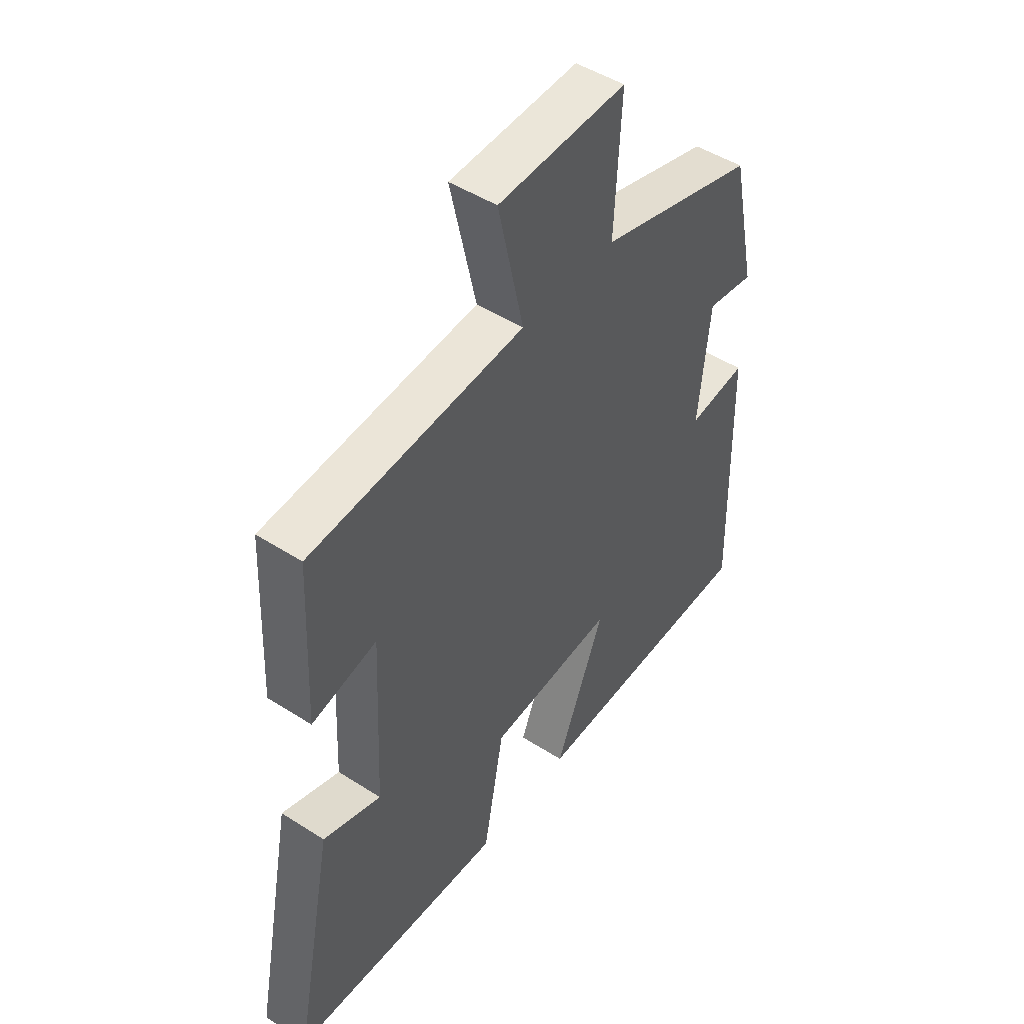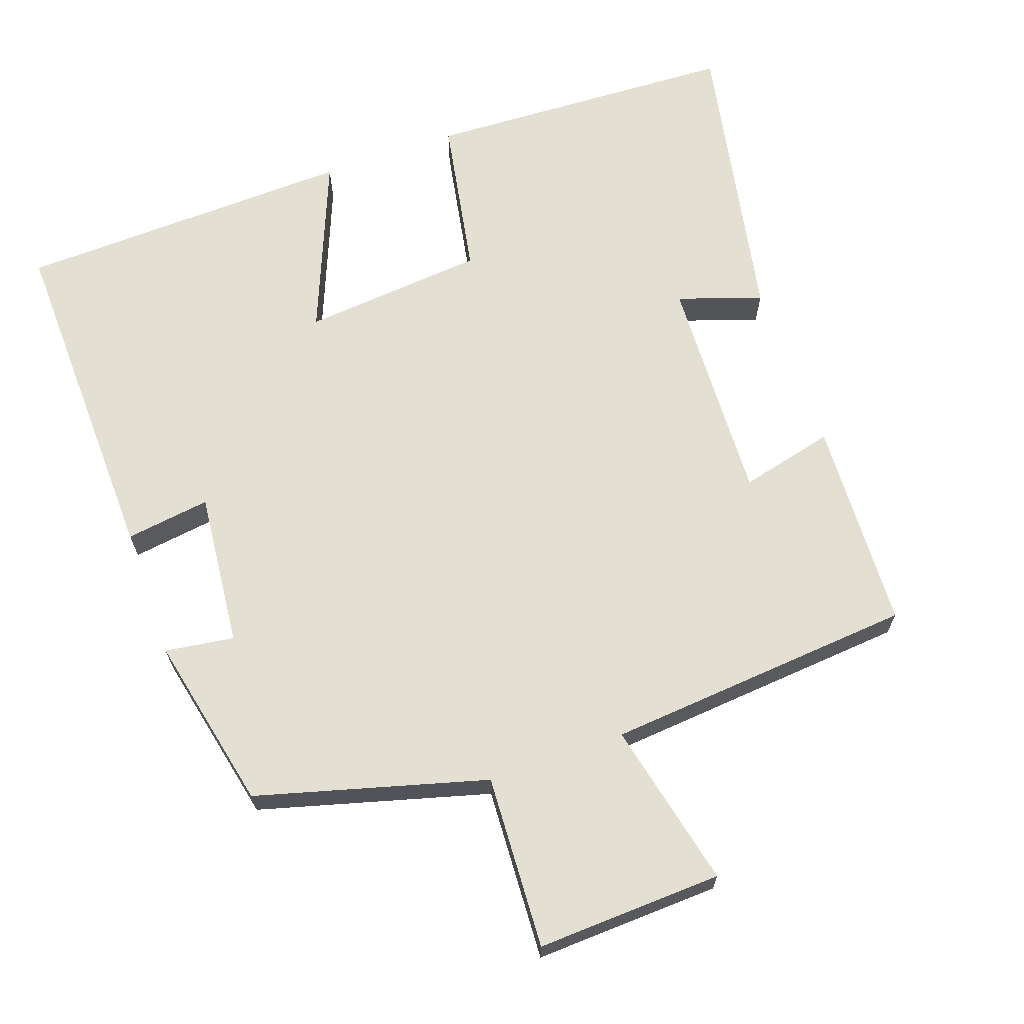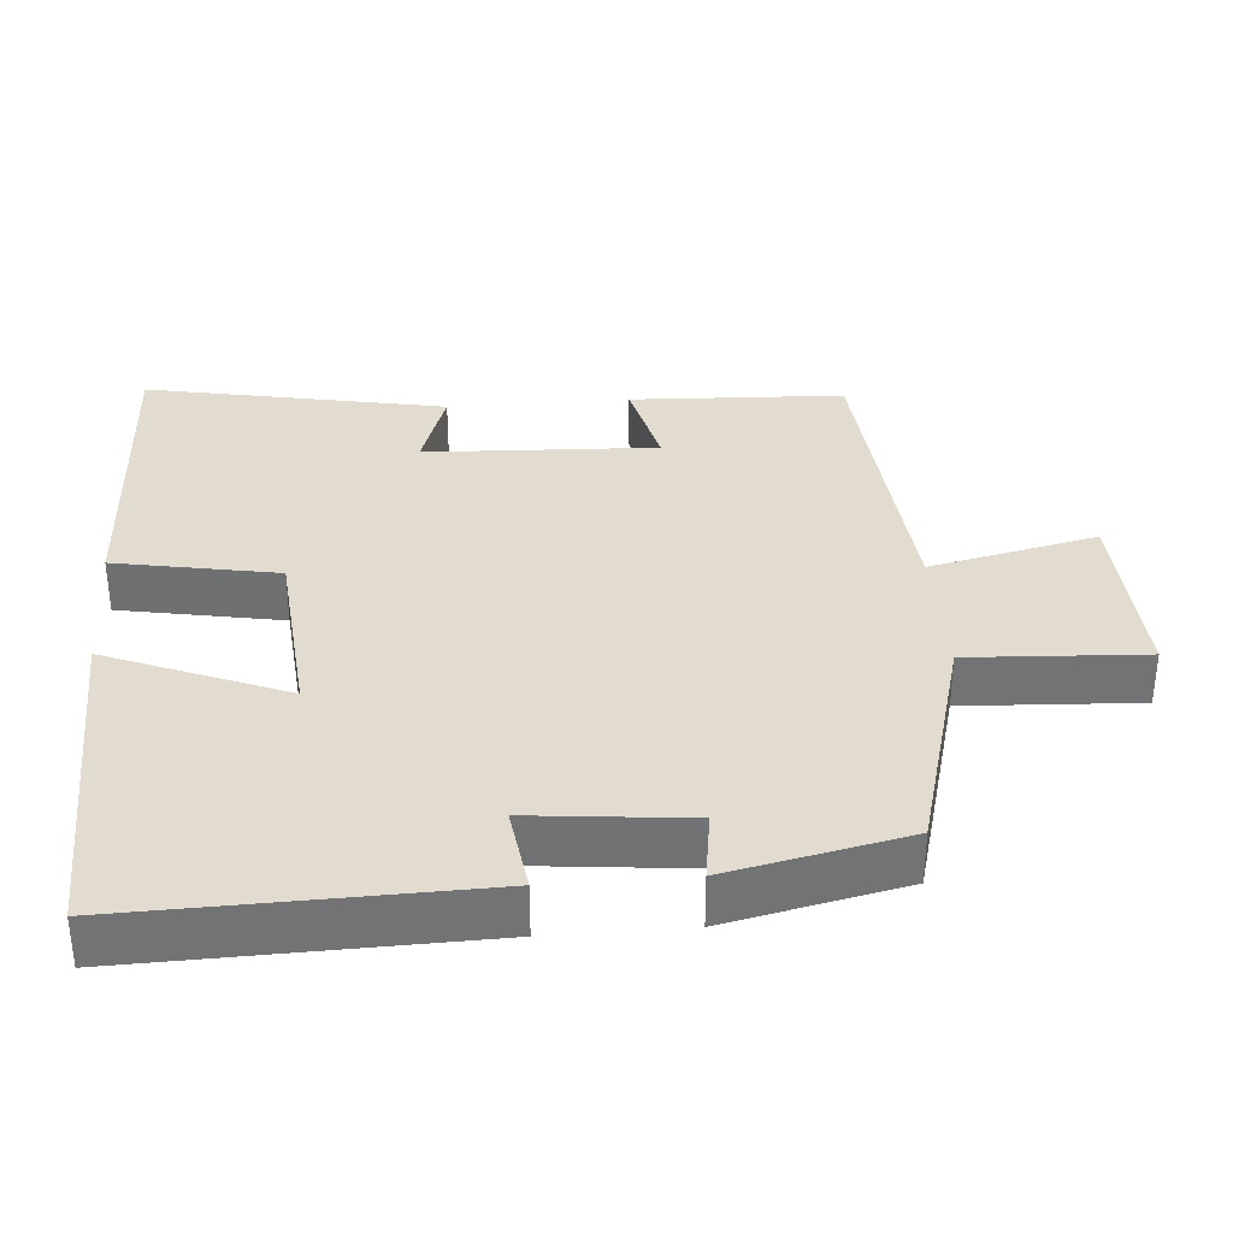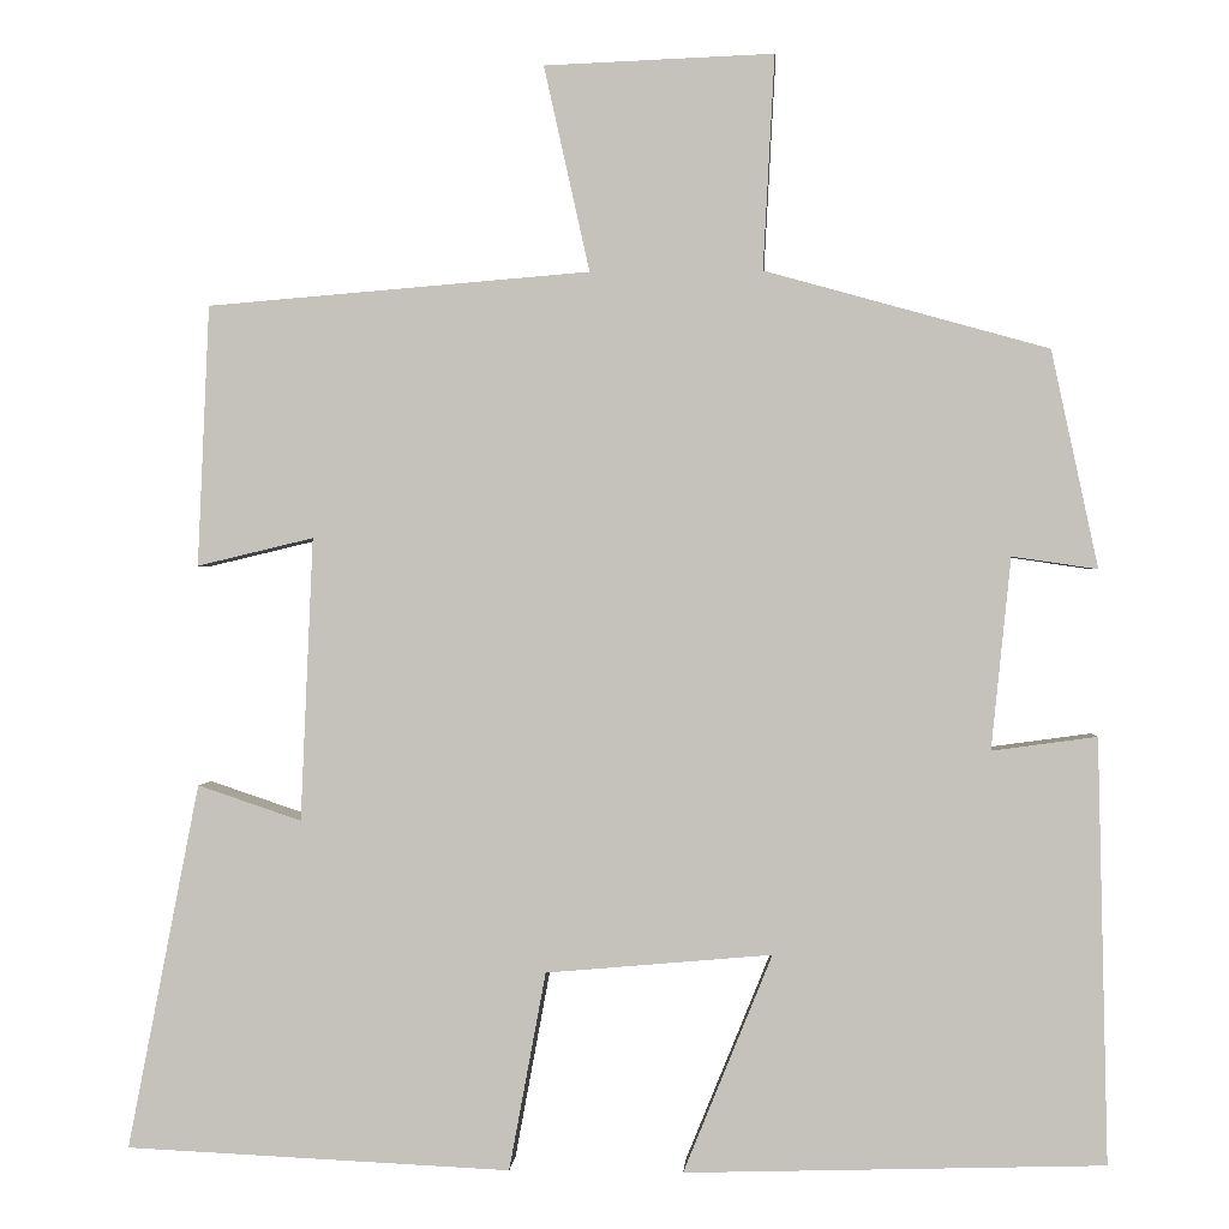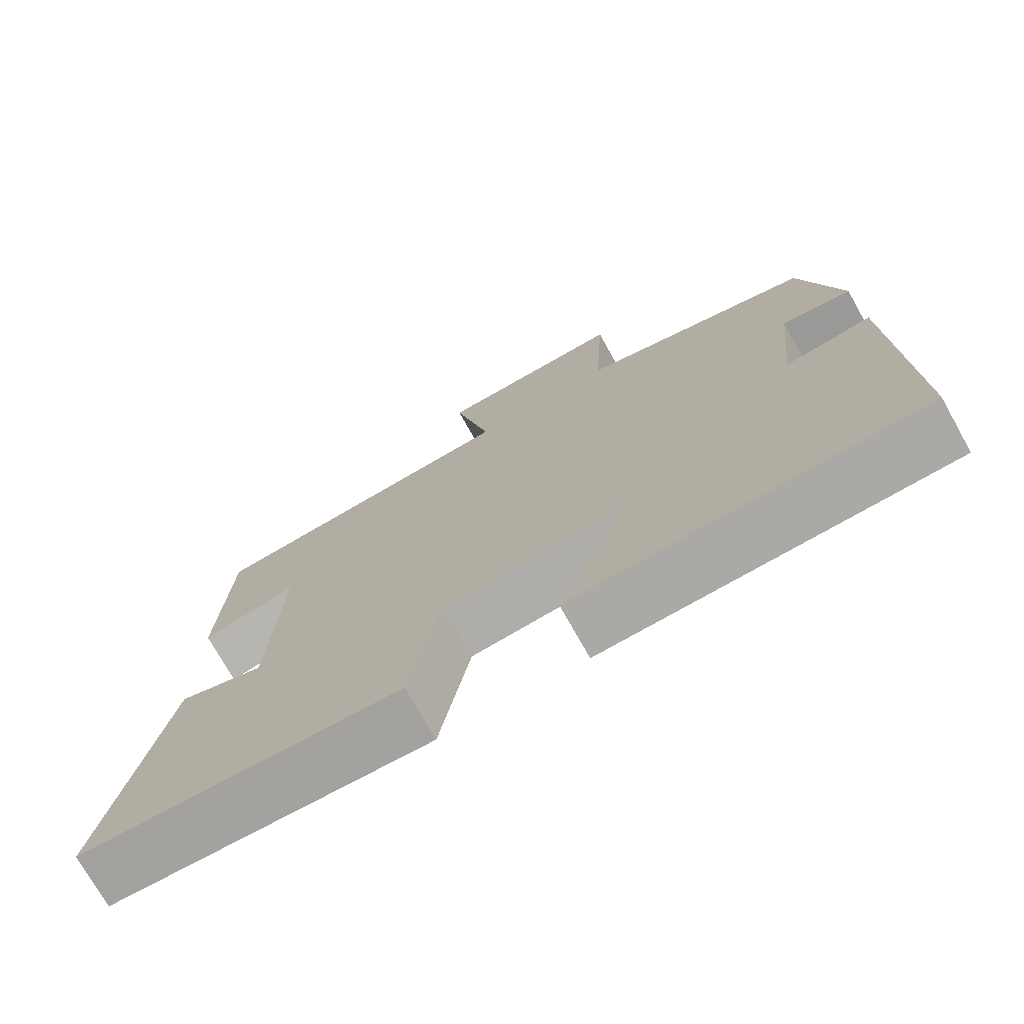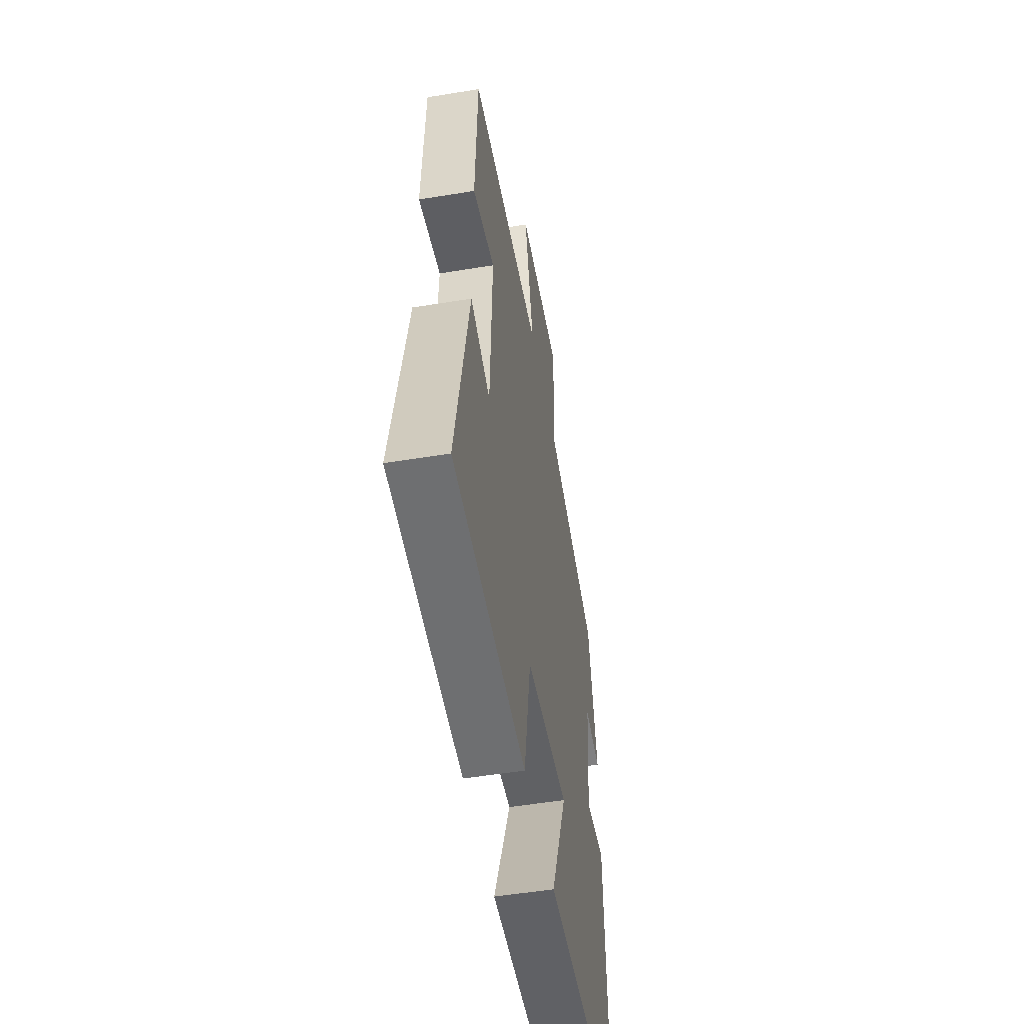
<metadata>
{"format":"obj","ext":"obj","renderer":"f3d","projection":"perspective","resolution":1024,"background":"white","views":[{"elev":47.9,"azim":125.8,"up":"+Z"},{"elev":66.8,"azim":-19.6,"up":"+Y"},{"elev":34.4,"azim":-94.6,"up":"+Y"},{"elev":0.6,"azim":-176.3,"up":"+Z"},{"elev":-74.3,"azim":-150.7,"up":"+Z"},{"elev":-52.0,"azim":100.1,"up":"+Z"}]}
</metadata>
<code>
v -0.448 0.07 0.412
v -0.132 0.07 0.5
v -0.145 0.07 0.739
v 0.111 0.07 0.729
v 0.06 0.07 0.5
v 0.487 0.07 0.465
v 0.5 0.07 0.174
v 0.37 0.07 0.205
v 0.384 0.07 -0.111
v 0.5 0.07 -0.072
v 0.58 0.07 -0.48
v 0.15 0.07 -0.5
v 0.109 0.07 -0.279
v -0.143 0.07 -0.257
v -0.044 0.07 -0.5
v -0.511 0.07 -0.486
v -0.5 0.07 -0.014
v -0.383 0.07 -0.03
v -0.405 0.07 0.184
v -0.5 0.07 0.17
v -0.448 0 0.412
v -0.132 0 0.5
v -0.145 0 0.739
v 0.111 0 0.729
v 0.06 0 0.5
v 0.487 0 0.465
v 0.5 0 0.174
v 0.37 0 0.205
v 0.384 0 -0.111
v 0.5 0 -0.072
v 0.58 0 -0.48
v 0.15 0 -0.5
v 0.109 0 -0.279
v -0.143 0 -0.257
v -0.044 0 -0.5
v -0.511 0 -0.486
v -0.5 0 -0.014
v -0.383 0 -0.03
v -0.405 0 0.184
v -0.5 0 0.17
f 19 20 1 2
f 18 19 2
f 15 16 17 18
f 14 15 18
f 13 14 18 2
f 10 11 12 13
f 9 10 13
f 8 9 13 2
f 5 6 7 8
f 5 8 2
f 2 3 4 5
f 22 21 40 39
f 22 39 38
f 38 37 36 35
f 38 35 34
f 22 38 34 33
f 33 32 31 30
f 33 30 29
f 22 33 29 28
f 28 27 26 25
f 22 28 25
f 25 24 23 22
f 1 21 22 2
f 2 22 23 3
f 3 23 24 4
f 4 24 25 5
f 5 25 26 6
f 6 26 27 7
f 7 27 28 8
f 8 28 29 9
f 9 29 30 10
f 10 30 31 11
f 11 31 32 12
f 12 32 33 13
f 13 33 34 14
f 14 34 35 15
f 15 35 36 16
f 16 36 37 17
f 17 37 38 18
f 18 38 39 19
f 19 39 40 20
f 20 40 21 1

</code>
